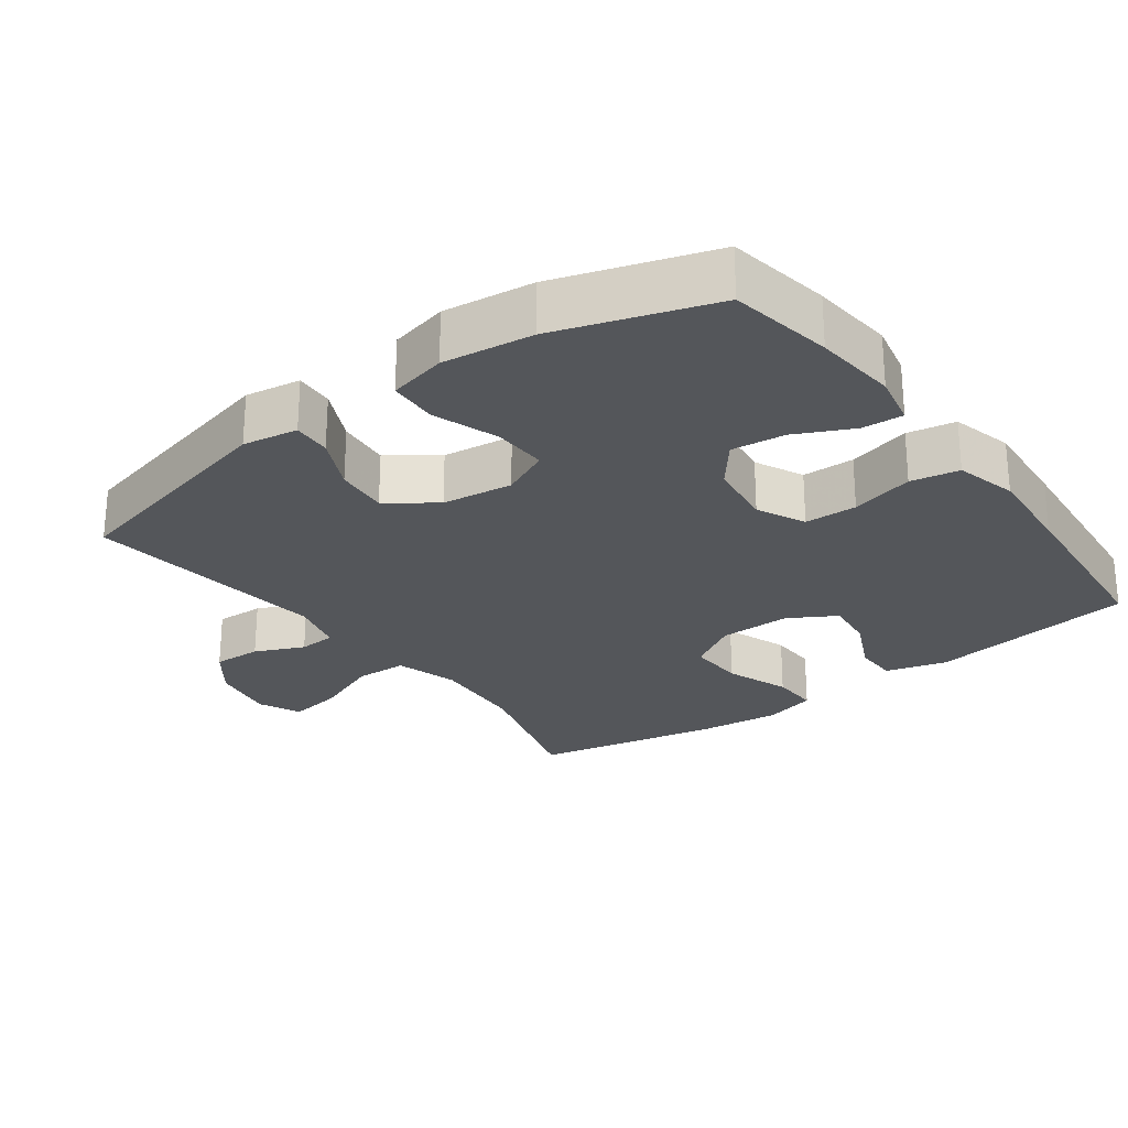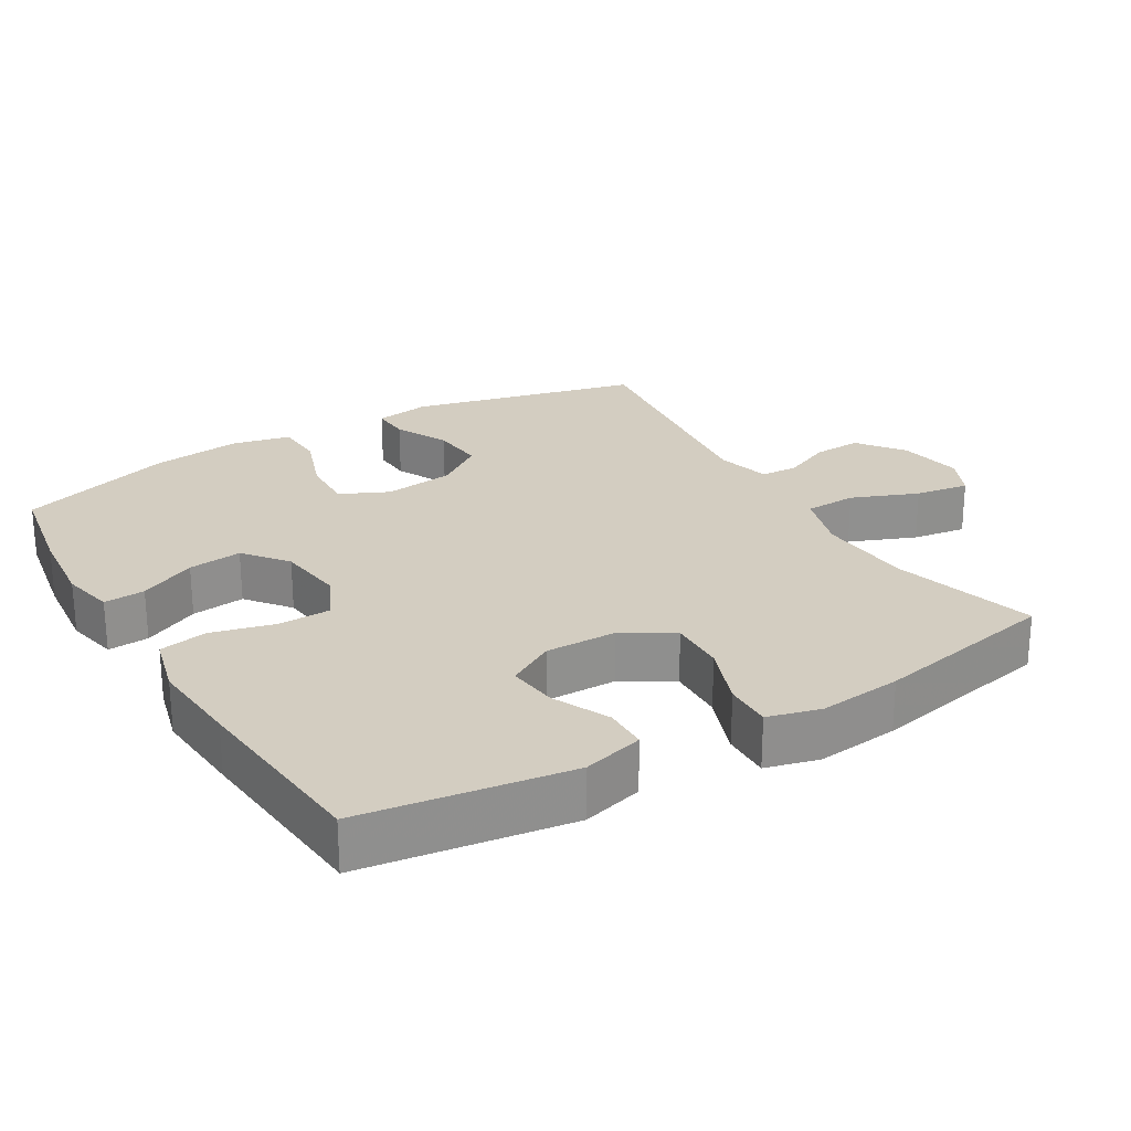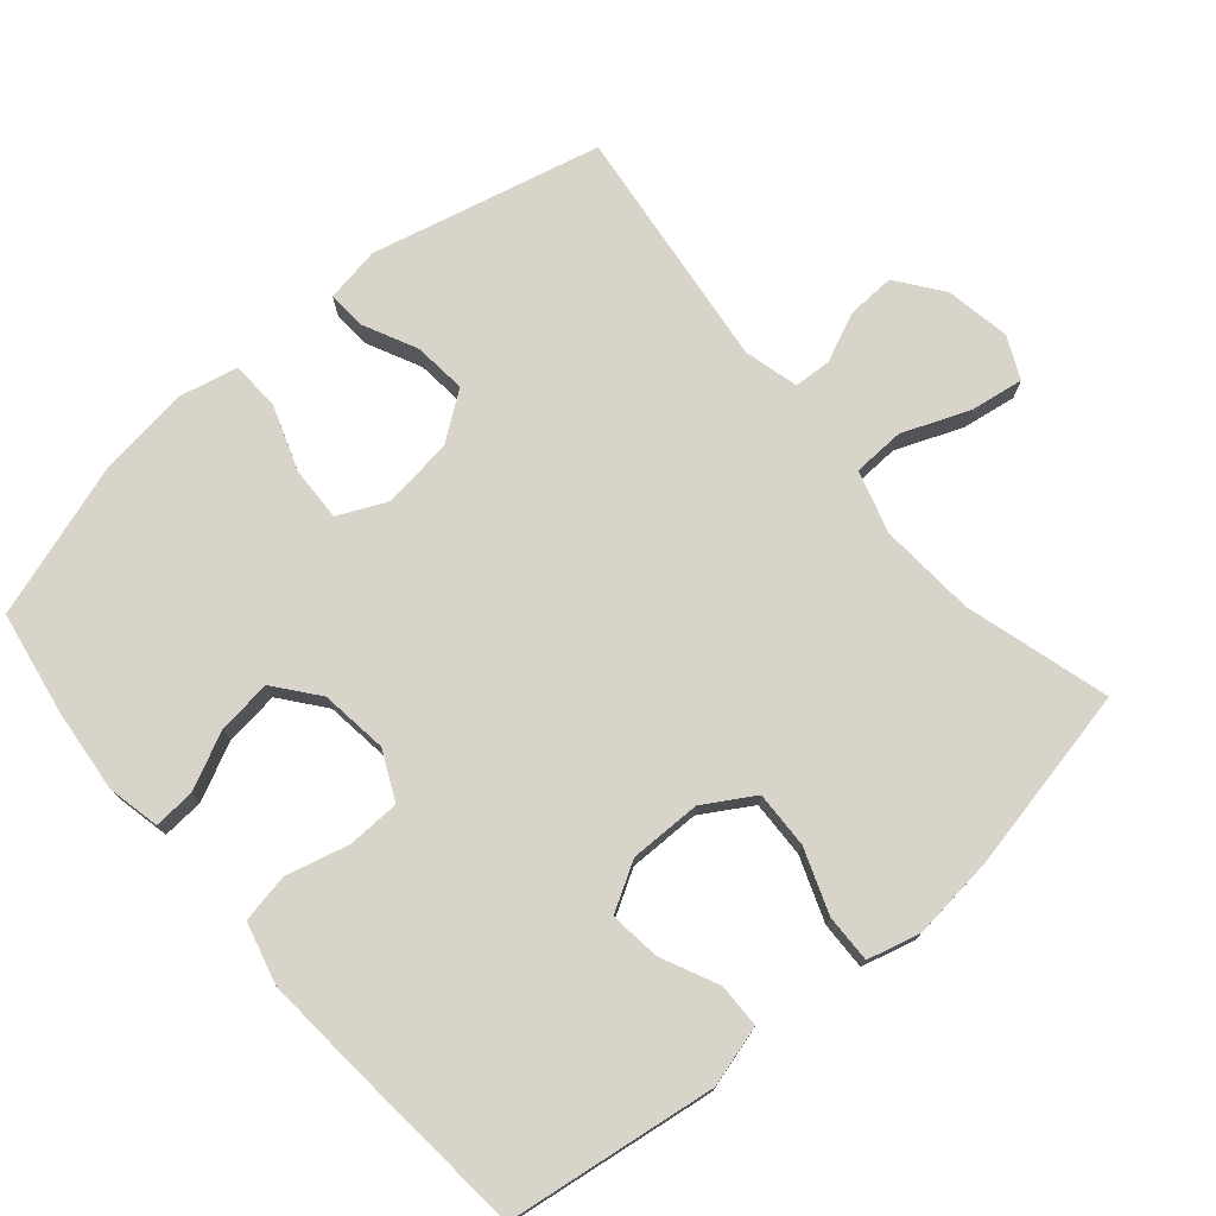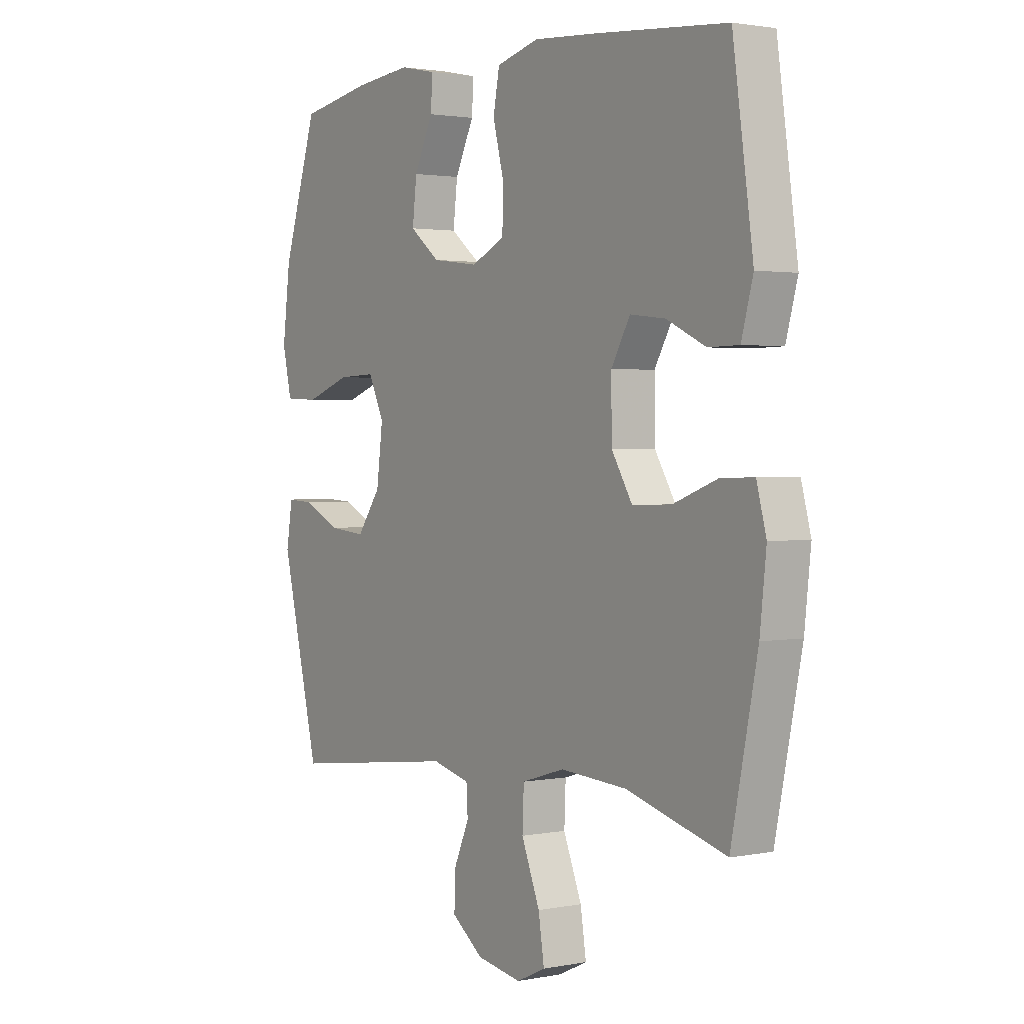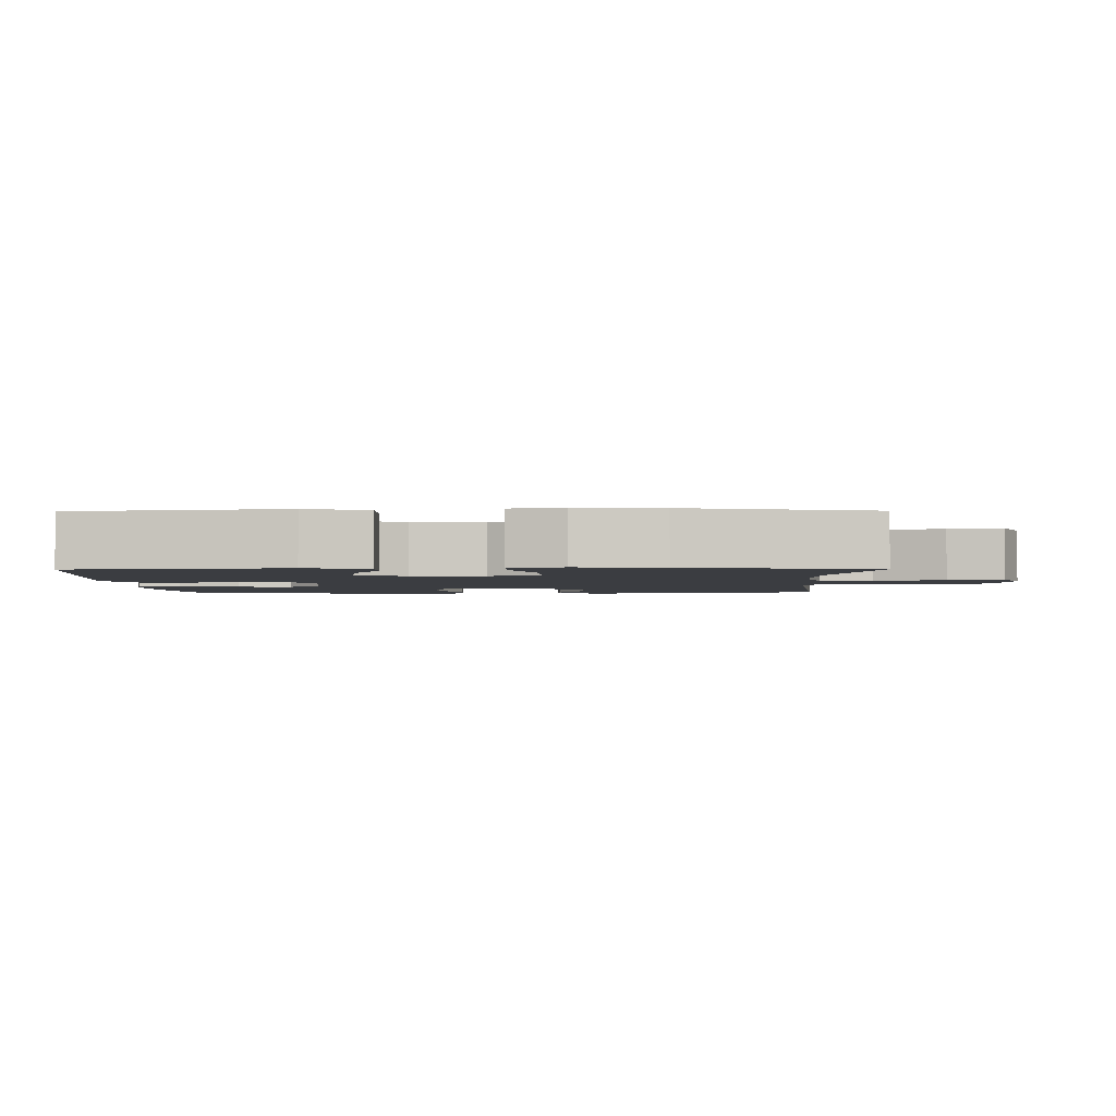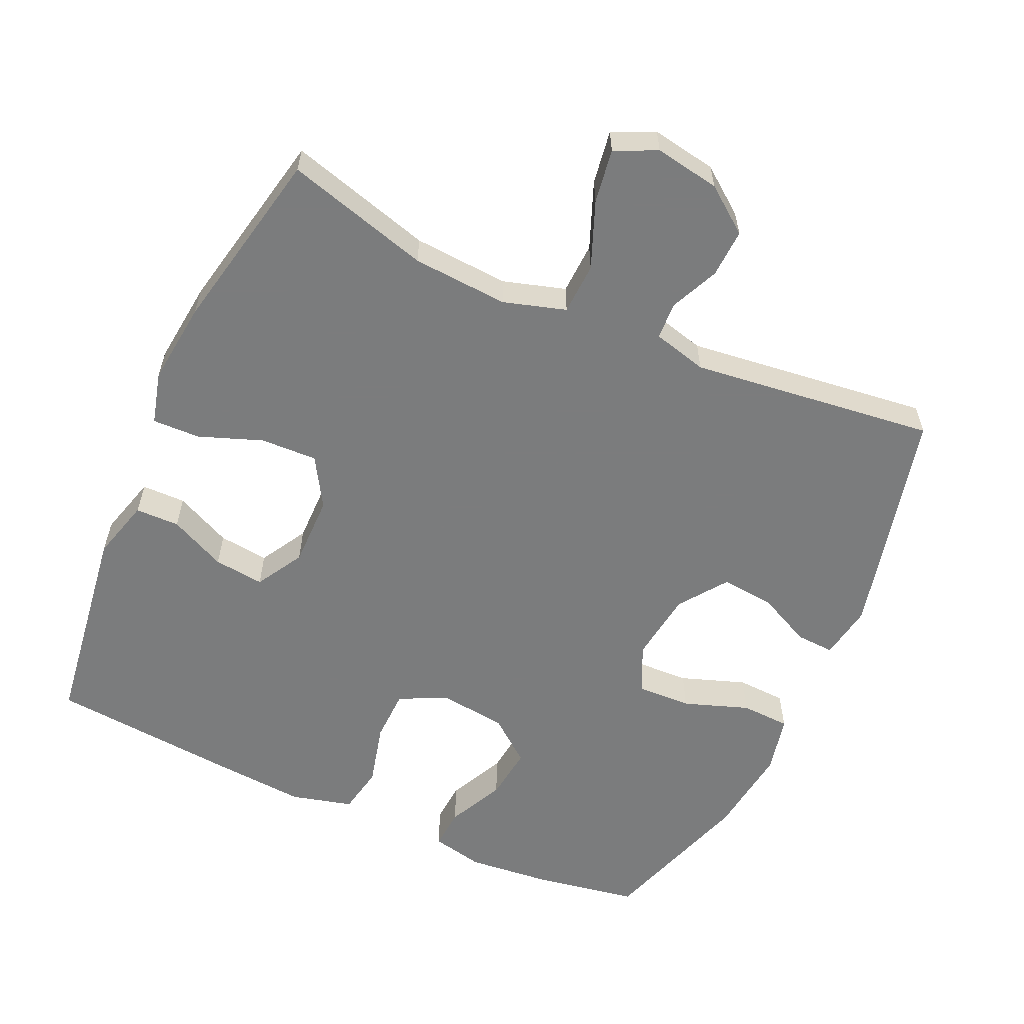
<metadata>
{"format":"obj","ext":"obj","renderer":"f3d","projection":"perspective","resolution":1024,"background":"white","views":[{"elev":-25.7,"azim":-53.6,"up":"+Y"},{"elev":24.8,"azim":59.2,"up":"+Y"},{"elev":75.2,"azim":49.4,"up":"+Y"},{"elev":1.9,"azim":55.3,"up":"+Z"},{"elev":-2.4,"azim":90.6,"up":"+Y"},{"elev":-58.7,"azim":155.5,"up":"+Y"}]}
</metadata>
<code>
v -0.5 0.07 0.5
v -0.352 0.07 0.526
v -0.233 0.07 0.538
v -0.158 0.07 0.522
v -0.162 0.07 0.463
v -0.201 0.07 0.382
v -0.21 0.07 0.305
v -0.148 0.07 0.256
v -0.052 0.07 0.244
v 0.017 0.07 0.277
v 0.019 0.07 0.352
v -0.004 0.07 0.442
v 0.009 0.07 0.511
v 0.097 0.07 0.534
v 0.229 0.07 0.524
v 0.5 0.07 0.5
v 0.542 0.07 0.203
v 0.518 0.07 0.116
v 0.455 0.07 0.115
v 0.374 0.07 0.153
v 0.302 0.07 0.161
v 0.263 0.07 0.093
v 0.264 0.07 -0.009
v 0.307 0.07 -0.08
v 0.388 0.07 -0.077
v 0.479 0.07 -0.043
v 0.547 0.07 -0.041
v 0.567 0.07 -0.116
v 0.554 0.07 -0.235
v 0.5 0.07 -0.5
v 0.294 0.07 -0.442
v 0.157 0.07 -0.433
v 0.068 0.07 -0.46
v 0.065 0.07 -0.534
v 0.103 0.07 -0.629
v 0.115 0.07 -0.706
v 0.055 0.07 -0.734
v -0.038 0.07 -0.718
v -0.103 0.07 -0.669
v -0.1 0.07 -0.6
v -0.069 0.07 -0.53
v -0.072 0.07 -0.477
v -0.15 0.07 -0.457
v -0.5 0.07 -0.5
v -0.579 0.07 -0.172
v -0.566 0.07 -0.093
v -0.511 0.07 -0.096
v -0.434 0.07 -0.133
v -0.358 0.07 -0.14
v -0.309 0.07 -0.072
v -0.296 0.07 0.029
v -0.328 0.07 0.098
v -0.406 0.07 0.095
v -0.499 0.07 0.062
v -0.569 0.07 0.065
v -0.588 0.07 0.148
v -0.572 0.07 0.277
v -0.5 0 0.5
v -0.352 0 0.526
v -0.233 0 0.538
v -0.158 0 0.522
v -0.162 0 0.463
v -0.201 0 0.382
v -0.21 0 0.305
v -0.148 0 0.256
v -0.052 0 0.244
v 0.017 0 0.277
v 0.019 0 0.352
v -0.004 0 0.442
v 0.009 0 0.511
v 0.097 0 0.534
v 0.229 0 0.524
v 0.5 0 0.5
v 0.542 0 0.203
v 0.518 0 0.116
v 0.455 0 0.115
v 0.374 0 0.153
v 0.302 0 0.161
v 0.263 0 0.093
v 0.264 0 -0.009
v 0.307 0 -0.08
v 0.388 0 -0.077
v 0.479 0 -0.043
v 0.547 0 -0.041
v 0.567 0 -0.116
v 0.554 0 -0.235
v 0.5 0 -0.5
v 0.294 0 -0.442
v 0.157 0 -0.433
v 0.068 0 -0.46
v 0.065 0 -0.534
v 0.103 0 -0.629
v 0.115 0 -0.706
v 0.055 0 -0.734
v -0.038 0 -0.718
v -0.103 0 -0.669
v -0.1 0 -0.6
v -0.069 0 -0.53
v -0.072 0 -0.477
v -0.15 0 -0.457
v -0.5 0 -0.5
v -0.579 0 -0.172
v -0.566 0 -0.093
v -0.511 0 -0.096
v -0.434 0 -0.133
v -0.358 0 -0.14
v -0.309 0 -0.072
v -0.296 0 0.029
v -0.328 0 0.098
v -0.406 0 0.095
v -0.499 0 0.062
v -0.569 0 0.065
v -0.588 0 0.148
v -0.572 0 0.277
f 4 5 6
f 3 4 6
f 2 3 6
f 1 2 6
f 57 1 6
f 56 57 6
f 55 56 6
f 54 55 6
f 53 54 6
f 52 53 6 7
f 51 52 7 8
f 50 51 8 9
f 49 50 9 10
f 46 47 48
f 45 46 48
f 44 45 48
f 43 44 48
f 42 43 48 49
f 39 40 41
f 38 39 41
f 37 38 41
f 36 37 41
f 35 36 41
f 34 35 41
f 33 34 41 42
f 42 49 10
f 33 42 10
f 32 33 10
f 29 30 31
f 28 29 31
f 27 28 31
f 26 27 31
f 25 26 31
f 24 25 31 32
f 18 19 20
f 17 18 20
f 16 17 20
f 15 16 20
f 14 15 20
f 13 14 20
f 12 13 20
f 11 12 20
f 11 20 21
f 32 10 11
f 24 32 11
f 23 24 11
f 11 21 22
f 11 22 23
f 63 62 61
f 63 61 60
f 63 60 59
f 63 59 58
f 63 58 114
f 63 114 113
f 63 113 112
f 63 112 111
f 63 111 110
f 64 63 110 109
f 65 64 109 108
f 66 65 108 107
f 67 66 107 106
f 105 104 103
f 105 103 102
f 105 102 101
f 105 101 100
f 106 105 100 99
f 98 97 96
f 98 96 95
f 98 95 94
f 98 94 93
f 98 93 92
f 98 92 91
f 99 98 91 90
f 67 106 99
f 67 99 90
f 67 90 89
f 88 87 86
f 88 86 85
f 88 85 84
f 88 84 83
f 88 83 82
f 89 88 82 81
f 77 76 75
f 77 75 74
f 77 74 73
f 77 73 72
f 77 72 71
f 77 71 70
f 77 70 69
f 77 69 68
f 78 77 68
f 68 67 89
f 68 89 81
f 68 81 80
f 79 78 68
f 80 79 68
f 1 58 59 2
f 2 59 60 3
f 3 60 61 4
f 4 61 62 5
f 5 62 63 6
f 6 63 64 7
f 7 64 65 8
f 8 65 66 9
f 9 66 67 10
f 10 67 68 11
f 11 68 69 12
f 12 69 70 13
f 13 70 71 14
f 14 71 72 15
f 15 72 73 16
f 16 73 74 17
f 17 74 75 18
f 18 75 76 19
f 19 76 77 20
f 20 77 78 21
f 21 78 79 22
f 22 79 80 23
f 23 80 81 24
f 24 81 82 25
f 25 82 83 26
f 26 83 84 27
f 27 84 85 28
f 28 85 86 29
f 29 86 87 30
f 30 87 88 31
f 31 88 89 32
f 32 89 90 33
f 33 90 91 34
f 34 91 92 35
f 35 92 93 36
f 36 93 94 37
f 37 94 95 38
f 38 95 96 39
f 39 96 97 40
f 40 97 98 41
f 41 98 99 42
f 42 99 100 43
f 43 100 101 44
f 44 101 102 45
f 45 102 103 46
f 46 103 104 47
f 47 104 105 48
f 48 105 106 49
f 49 106 107 50
f 50 107 108 51
f 51 108 109 52
f 52 109 110 53
f 53 110 111 54
f 54 111 112 55
f 55 112 113 56
f 56 113 114 57
f 57 114 58 1

</code>
